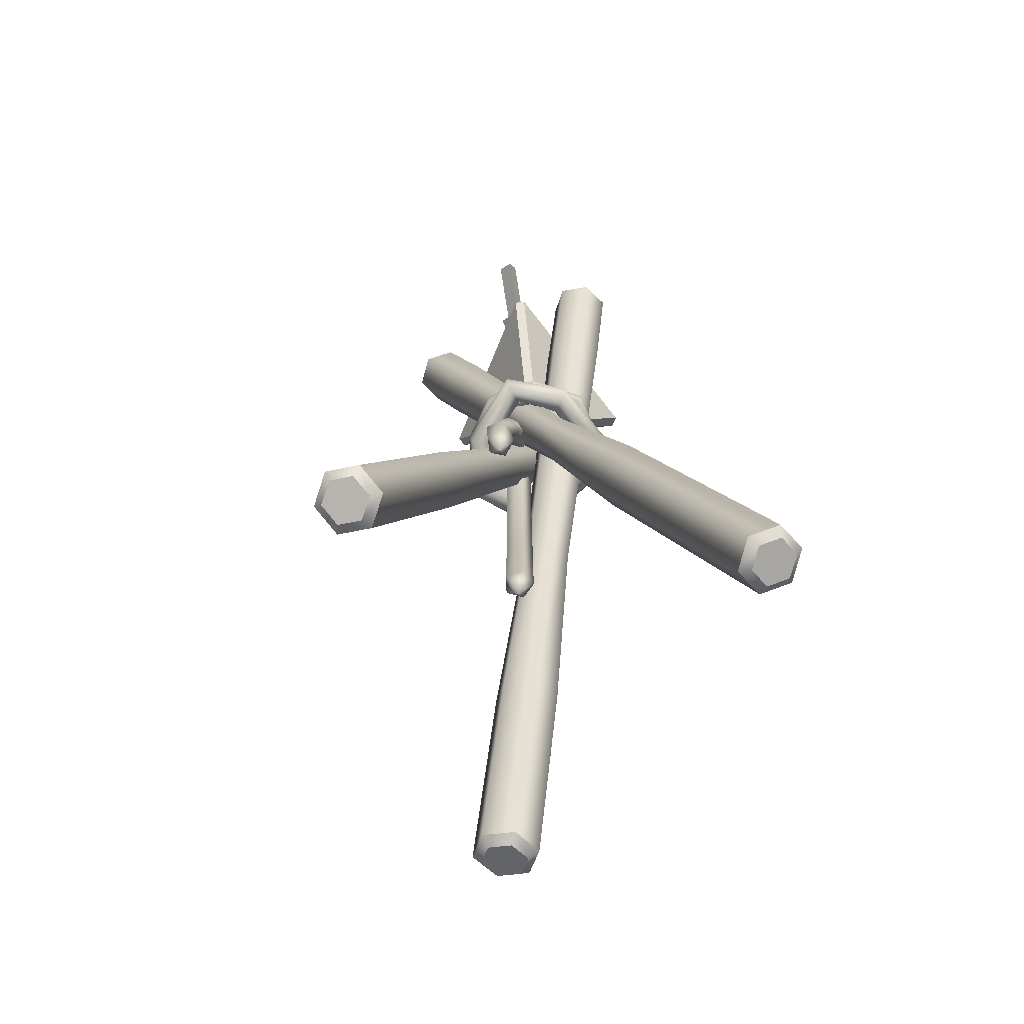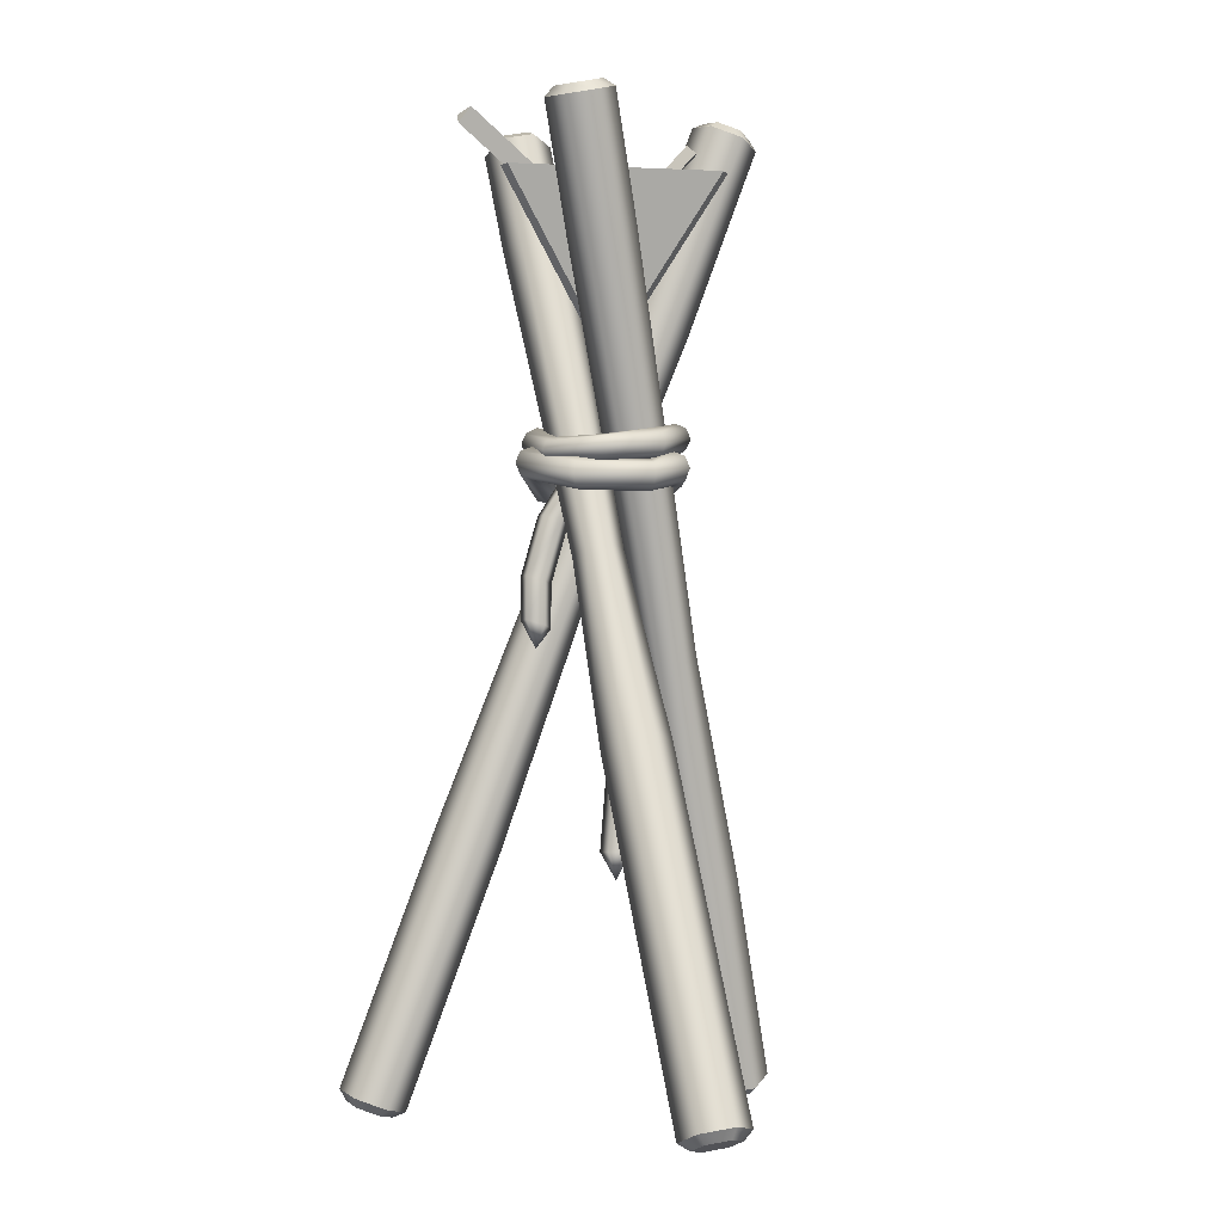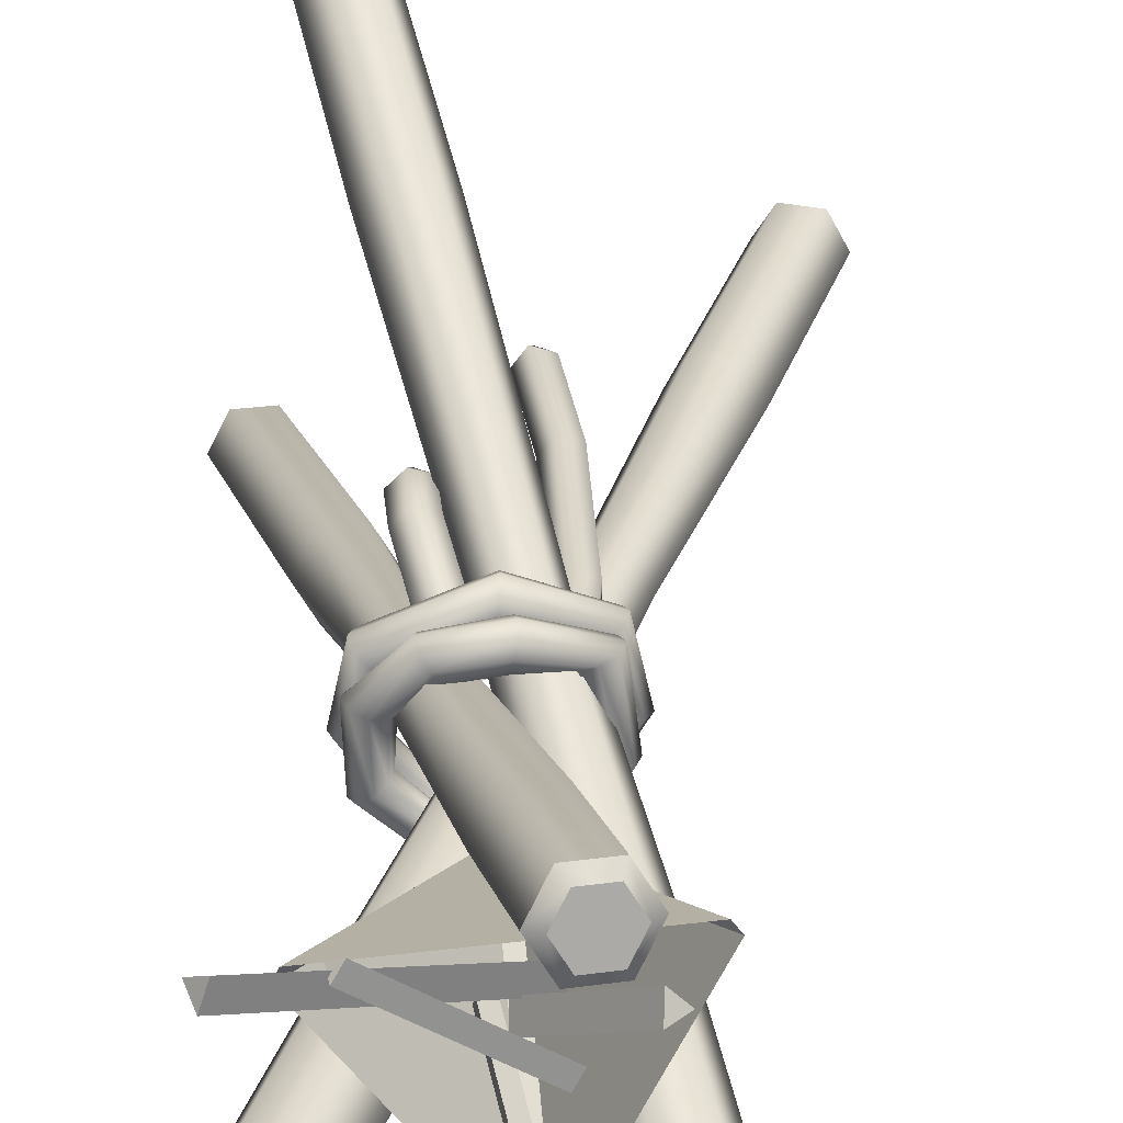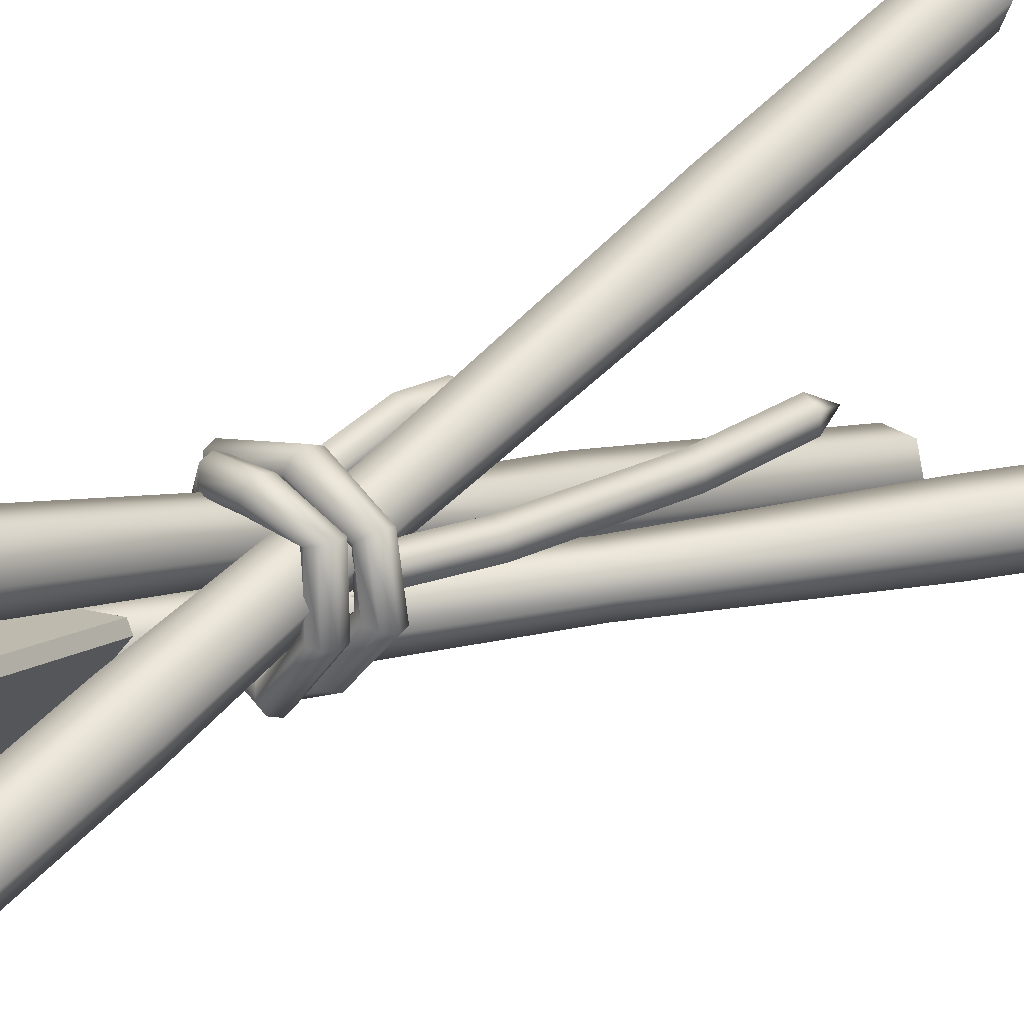
<metadata>
{"format":"obj","ext":"obj","renderer":"f3d","projection":"perspective","resolution":1024,"background":"white","views":[{"elev":-70.9,"azim":73.1,"up":"+Y"},{"elev":-4.6,"azim":117.3,"up":"+Y"},{"elev":31.4,"azim":177.0,"up":"+Z"},{"elev":28.5,"azim":-126.0,"up":"+Z"}]}
</metadata>
<code>
g default
v -0.3785 -0.02096 0
v 0.2556 1.731 0
v 0.1893 -0.02096 0.4475
v -0.1278 1.731 -0.1017
v 0.2929 -0.02096 -0.268
v -0.02419 1.731 0.2812
v -0.3441 -0.01639 -0.05337
v -0.3582 -0.0283 -0.03736
v -0.402 0.004581 -0.05337
v -0.3988 -0.01362 -0.03736
v -0.431 0.01507 -0
v -0.4191 -0.006276 -0
v -0.402 0.004581 0.05337
v -0.3988 -0.01362 0.03736
v -0.3441 -0.01639 0.05337
v -0.3582 -0.0283 0.03736
v -0.3151 -0.02688 -0
v -0.338 -0.03564 0
v 0.2791 1.705 -0.05337
v 0.2759 1.723 -0.03736
v 0.2212 1.726 -0.05337
v 0.2353 1.738 -0.03736
v 0.1922 1.737 -0
v 0.2151 1.746 -0
v 0.2212 1.726 0.05337
v 0.2353 1.738 0.03736
v 0.2791 1.705 0.05337
v 0.2759 1.723 0.03736
v 0.3081 1.695 0
v 0.2962 1.716 0
v 0.1258 -0.01639 0.4443
v 0.1468 -0.0283 0.4486
v 0.1548 0.004581 0.4945
v 0.1671 -0.01362 0.4837
v 0.2155 0.01507 0.4929
v 0.2095 -0.006276 0.4826
v 0.2472 0.004581 0.4411
v 0.2318 -0.01362 0.4463
v 0.2183 -0.01639 0.391
v 0.2115 -0.0283 0.4112
v 0.1576 -0.02688 0.3926
v 0.169 -0.03564 0.4123
v -0.1858 1.705 -0.09541
v -0.1703 1.723 -0.1006
v -0.1568 1.726 -0.04523
v -0.15 1.738 -0.06548
v -0.09611 1.737 -0.04683
v -0.1075 1.746 -0.0666
v -0.06438 1.726 -0.0986
v -0.08531 1.738 -0.1028
v -0.09335 1.705 -0.1488
v -0.1056 1.723 -0.138
v -0.1541 1.695 -0.1472
v -0.1481 1.716 -0.1369
v 0.3219 -0.01639 -0.2115
v 0.3151 -0.0283 -0.2317
v 0.3509 0.004581 -0.2617
v 0.3354 -0.01362 -0.2669
v 0.3191 0.01507 -0.3135
v 0.3132 -0.006276 -0.3031
v 0.2584 0.004581 -0.315
v 0.2707 -0.01362 -0.3042
v 0.2294 -0.01639 -0.2649
v 0.2504 -0.0283 -0.2691
v 0.2612 -0.02688 -0.2131
v 0.2726 -0.03564 -0.2329
v 0.01026 1.705 0.3282
v -0.001981 1.723 0.3174
v 0.03923 1.726 0.2781
v 0.0183 1.738 0.2823
v 0.007503 1.737 0.2263
v -0.003913 1.746 0.2461
v -0.0532 1.726 0.2247
v -0.04641 1.738 0.245
v -0.08217 1.705 0.2749
v -0.06669 1.723 0.2801
v -0.05044 1.695 0.3267
v -0.04448 1.716 0.3163
v 0.07709 1.073 -0.03498
v 0.02715 1.097 -0.03035
v -0.01243 1.105 -0.01106
v -0.05284 1.063 0.04936
v -0.04825 1.058 0.1176
v 0.03542 1.08 0.1551
v 0.1337 1.102 0.1257
v 0.1405 1.081 0.04369
v 0.08307 1.094 -0.04106
v 0.02928 1.118 -0.04009
v -0.0173 1.121 -0.01779
v -0.06148 1.08 0.04935
v -0.05405 1.076 0.1237
v 0.03522 1.099 0.1636
v 0.1397 1.123 0.1317
v 0.1497 1.1 0.04338
v 0.09761 1.103 -0.05605
v 0.02852 1.126 -0.06396
v -0.03016 1.124 -0.03318
v -0.08487 1.087 0.04705
v -0.07025 1.086 0.1382
v 0.0327 1.106 0.1835
v 0.1543 1.131 0.1463
v 0.1703 1.106 0.04201
v 0.1122 1.095 -0.07112
v 0.0261 1.116 -0.08814
v -0.04454 1.112 -0.048
v -0.109 1.079 0.04409
v -0.08717 1.079 0.1527
v 0.0302 1.094 0.2034
v 0.1688 1.123 0.1608
v 0.1903 1.094 0.0404
v 0.1182 1.076 -0.07749
v 0.02441 1.095 -0.09801
v -0.05083 1.091 -0.05403
v -0.1197 1.06 0.04224
v -0.09476 1.061 0.1587
v 0.02909 1.072 0.2116
v 0.1749 1.102 0.1668
v 0.1986 1.072 0.03962
v 0.1122 1.056 -0.07147
v 0.02331 1.074 -0.08827
v -0.045 1.073 -0.04763
v -0.1107 1.042 0.04256
v -0.08889 1.042 0.1527
v 0.0296 1.053 0.2032
v 0.1688 1.081 0.1608
v 0.1897 1.053 0.04017
v 0.09761 1.047 -0.05655
v 0.02324 1.066 -0.06423
v -0.03198 1.069 -0.03201
v -0.08758 1.037 0.04462
v -0.07322 1.035 0.1382
v 0.03149 1.048 0.1832
v 0.1543 1.073 0.1463
v 0.1691 1.048 0.04153
v 0.08307 1.054 -0.04144
v 0.02464 1.075 -0.04004
v -0.01853 1.082 -0.01681
v -0.06335 1.046 0.04759
v -0.05634 1.041 0.1236
v 0.0337 1.059 0.1632
v 0.1397 1.081 0.1317
v 0.1488 1.059 0.04288
v -0.03469 1.114 0.1353
v 0.0294 1.142 0.1475
v 0.08377 1.154 0.1435
v 0.1298 1.121 0.09026
v 0.1337 1.118 0.02231
v 0.07404 1.136 -0.03187
v -0.003108 1.155 -0.02711
v -0.0522 1.13 0.0459
v -0.04185 1.134 0.1391
v 0.02517 1.162 0.1552
v 0.08804 1.17 0.1505
v 0.1379 1.137 0.09163
v 0.1396 1.135 0.01777
v 0.07599 1.154 -0.0394
v -0.007173 1.174 -0.03381
v -0.05999 1.148 0.04356
v -0.06073 1.142 0.1477
v 0.01997 1.17 0.1755
v 0.09791 1.174 0.167
v 0.1572 1.145 0.0972
v 0.1544 1.144 0.006614
v 0.08084 1.161 -0.0567
v -0.01699 1.182 -0.04999
v -0.07796 1.155 0.04003
v -0.08006 1.135 0.1561
v 0.01617 1.162 0.1961
v 0.1092 1.163 0.1833
v 0.1759 1.137 0.1038
v 0.1723 1.138 -0.002936
v 0.08527 1.151 -0.0739
v -0.0268 1.174 -0.06617
v -0.09592 1.146 0.03699
v -0.08846 1.117 0.1595
v 0.01509 1.143 0.2046
v 0.1139 1.144 0.1901
v 0.1843 1.12 0.1073
v 0.1804 1.121 -0.006659
v 0.08689 1.131 -0.08099
v -0.03087 1.155 -0.07287
v -0.1032 1.127 0.03581
v -0.08107 1.099 0.1558
v 0.01867 1.123 0.1971
v 0.1088 1.127 0.1831
v 0.1769 1.104 0.1054
v 0.1738 1.104 -0.00256
v 0.08501 1.113 -0.07361
v -0.0268 1.136 -0.06617
v -0.09641 1.109 0.03733
v -0.06242 1.091 0.1472
v 0.02363 1.114 0.1769
v 0.09844 1.122 0.1664
v 0.1588 1.099 0.09977
v 0.1566 1.097 0.007008
v 0.08053 1.107 -0.05613
v -0.01699 1.128 -0.04999
v -0.07896 1.102 0.04073
v -0.04318 1.097 0.1387
v 0.02828 1.122 0.1562
v 0.08792 1.133 0.15
v 0.1389 1.106 0.09317
v 0.1407 1.102 0.01772
v 0.07608 1.117 -0.03879
v -0.007173 1.136 -0.03381
v -0.06116 1.111 0.04405
v -0.0261 0.4254 0.04998
v -0.05886 0.4254 0.06062
v -0.05886 0.4254 0.09507
v -0.0261 0.4254 0.1057
v -0.005859 0.4254 0.07785
v -0.0261 1.07 0.04998
v -0.05886 1.07 0.06062
v -0.05886 1.07 0.09507
v -0.0261 1.07 0.1057
v -0.005859 1.07 0.07785
v -0.03516 0.3748 0.07785
v -0.04605 0.8881 0.04361
v -0.07881 0.8881 0.05425
v -0.07881 0.8881 0.08869
v -0.04605 0.8881 0.09934
v -0.02581 0.8881 0.07147
v -0.04605 0.6126 0.04361
v -0.07881 0.6126 0.05425
v -0.07881 0.6126 0.08869
v -0.04605 0.6126 0.09934
v -0.02581 0.6126 0.07147
v 0.08301 0.8234 0.1763
v 0.1134 0.8319 0.1902
v 0.1371 0.8308 0.1653
v 0.1215 0.8217 0.136
v 0.08802 0.8171 0.1428
v 0.03794 1.073 0.1224
v 0.0683 1.082 0.1362
v 0.09207 1.081 0.1113
v 0.0764 1.071 0.08207
v 0.04295 1.067 0.08888
v 0.1086 0.7815 0.1621
v 0.06026 1.008 0.1553
v 0.09062 1.017 0.1692
v 0.1144 1.016 0.1443
v 0.09872 1.007 0.115
v 0.06527 1.002 0.1218
v 0.07953 0.9016 0.1784
v 0.1099 0.91 0.1923
v 0.1337 0.909 0.1674
v 0.118 0.8998 0.1381
v 0.08454 0.8952 0.1449
v 0.004635 1.613 -0.1626
v 0.02559 1.613 -0.1646
v 0.04563 1.303 0.05323
v 0.02467 1.303 0.05516
v 0.03682 1.303 0.07234
v -0.1418 1.613 0.1986
v -0.1539 1.613 0.1814
v 0.2443 1.613 0.1448
v 0.2355 1.613 0.1639
v 0.198 1.612 0.1686
v 0.1936 1.637 0.1612
v 0.1793 1.626 0.1813
v -0.0083 1.52 -0.02789
v -0.01263 1.545 -0.03534
v -0.027 1.534 -0.01519
v 0.1903 1.625 0.1704
v -0.01598 1.533 -0.02614
v 0.3133 1.673 0.2019
v 0.3006 1.703 0.1849
v 0.289 1.695 0.2192
v 0.002734 1.455 0.04271
v -0.009936 1.485 0.02572
v -0.02161 1.477 0.05994
v 0.301 1.69 0.202
v -0.009603 1.472 0.04279
v -0.08231 1.673 0.1318
v -0.1103 1.649 0.1336
v -0.08412 1.649 0.1599
v 0.0414 1.522 0.009483
v 0.01342 1.498 0.01123
v 0.03959 1.498 0.03755
v -0.09224 1.657 0.1418
v 0.03147 1.506 0.01942
v 0.02266 1.668 -0.09199
v 0.02549 1.652 -0.1116
v 0.002369 1.655 -0.1004
v 0.06931 1.512 0.0476
v 0.07214 1.495 0.02803
v 0.04902 1.498 0.03916
v 0.01684 1.658 -0.1013
v 0.06349 1.502 0.03826
v -0.116 0.7765 -0.04261
v -0.06974 0.7598 -0.04261
v -0.0466 0.7514 -0
v -0.06974 0.7598 0.04261
v -0.116 0.7765 0.04261
v -0.1391 0.7849 -0
v -0.02093 1.007 0.1697
v -0.04435 0.9901 0.1291
v -0.0187 0.9816 0.08726
v 0.03038 0.9901 0.08597
v 0.0538 1.007 0.1265
v 0.02815 1.016 0.1684
v 0.1632 0.9496 0.03503
v 0.1419 0.9342 0.07186
v 0.09734 0.9265 0.07069
v 0.07405 0.9342 0.03269
v 0.09532 0.9496 -0.004141
v 0.1399 0.9573 -0.002971
v 0.07193 0.4624 0.351
v 0.1326 0.4729 0.3494
v 0.1644 0.4624 0.2976
v 0.1354 0.4415 0.2474
v 0.07469 0.431 0.249
v 0.04296 0.4415 0.3008
v 0.2399 0.6177 -0.06948
v 0.2082 0.6281 -0.1213
v 0.1475 0.6177 -0.1228
v 0.1185 0.5967 -0.07267
v 0.1502 0.5862 -0.02089
v 0.2109 0.5967 -0.0193
v 0.04534 1.511 0.2675
v -0.01536 1.501 0.2659
v -0.04709 1.511 0.2141
v -0.01812 1.532 0.1639
v 0.04258 1.543 0.1655
v 0.07431 1.532 0.2173
v 0.1989 1.484 -0.05337
v 0.2279 1.473 0
v 0.1989 1.484 0.05337
v 0.141 1.505 0.05337
v 0.112 1.515 -0
v 0.141 1.505 -0.05337
v -0.1222 1.354 0.01467
v -0.0905 1.344 -0.03711
v -0.0298 1.354 -0.0387
v -0.000825 1.375 0.01148
v -0.03256 1.386 0.06325
v -0.09326 1.375 0.06485
v -0.2676 0.376 -0.05337
v -0.2966 0.3864 -0
v -0.2676 0.376 0.05337
v -0.2097 0.355 0.05337
v -0.1807 0.3445 -0
v -0.2097 0.355 -0.05337
g pCylinder24
f 7 8 10 9
f 8 7 17 18
f 9 10 12 11
f 11 12 14 13
f 13 14 16 15
f 15 16 18 17
f 19 20 30 29
f 20 19 21 22
f 22 21 23 24
f 24 23 25 26
f 26 25 27 28
f 28 27 29 30
f 31 32 34 33
f 32 31 41 42
f 33 34 36 35
f 35 36 38 37
f 37 38 40 39
f 39 40 42 41
f 43 44 54 53
f 44 43 45 46
f 46 45 47 48
f 48 47 49 50
f 50 49 51 52
f 52 51 53 54
f 55 56 58 57
f 56 55 65 66
f 57 58 60 59
f 59 60 62 61
f 61 62 64 63
f 63 64 66 65
f 67 68 78 77
f 68 67 69 70
f 70 69 71 72
f 72 71 73 74
f 74 73 75 76
f 76 75 77 78
f 343 338 290 291
f 338 339 295 290
f 339 340 294 295
f 340 341 293 294
f 341 342 292 293
f 342 343 291 292
f 10 8 1
f 12 10 1
f 14 12 1
f 16 14 1
f 18 16 1
f 8 18 1
f 20 22 2
f 22 24 2
f 24 26 2
f 26 28 2
f 28 30 2
f 30 20 2
f 313 308 296 297
f 308 309 301 296
f 309 310 300 301
f 310 311 299 300
f 311 312 298 299
f 312 313 297 298
f 34 32 3
f 36 34 3
f 38 36 3
f 40 38 3
f 42 40 3
f 32 42 3
f 44 46 4
f 46 48 4
f 48 50 4
f 50 52 4
f 52 54 4
f 54 44 4
f 319 314 302 303
f 314 315 307 302
f 315 316 306 307
f 316 317 305 306
f 317 318 304 305
f 318 319 303 304
f 58 56 5
f 60 58 5
f 62 60 5
f 64 62 5
f 66 64 5
f 56 66 5
f 68 70 6
f 70 72 6
f 72 74 6
f 74 76 6
f 76 78 6
f 78 68 6
f 80 79 87 88
f 81 80 88 89
f 82 81 89 90
f 83 82 90 91
f 84 83 91 92
f 85 84 92 93
f 86 85 93 94
f 79 86 94 87
f 88 87 95 96
f 89 88 96 97
f 90 89 97 98
f 91 90 98 99
f 92 91 99 100
f 93 92 100 101
f 94 93 101 102
f 87 94 102 95
f 96 95 103 104
f 97 96 104 105
f 98 97 105 106
f 99 98 106 107
f 100 99 107 108
f 101 100 108 109
f 102 101 109 110
f 95 102 110 103
f 104 103 111 112
f 105 104 112 113
f 106 105 113 114
f 107 106 114 115
f 108 107 115 116
f 109 108 116 117
f 110 109 117 118
f 103 110 118 111
f 112 111 119 120
f 113 112 120 121
f 114 113 121 122
f 115 114 122 123
f 116 115 123 124
f 117 116 124 125
f 118 117 125 126
f 111 118 126 119
f 120 119 127 128
f 121 120 128 129
f 122 121 129 130
f 123 122 130 131
f 124 123 131 132
f 125 124 132 133
f 126 125 133 134
f 119 126 134 127
f 128 127 135 136
f 129 128 136 137
f 130 129 137 138
f 131 130 138 139
f 132 131 139 140
f 133 132 140 141
f 134 133 141 142
f 127 134 142 135
f 136 135 79 80
f 137 136 80 81
f 138 137 81 82
f 139 138 82 83
f 140 139 83 84
f 141 140 84 85
f 142 141 85 86
f 135 142 86 79
f 144 143 151 152
f 145 144 152 153
f 146 145 153 154
f 147 146 154 155
f 148 147 155 156
f 149 148 156 157
f 150 149 157 158
f 143 150 158 151
f 152 151 159 160
f 153 152 160 161
f 154 153 161 162
f 155 154 162 163
f 156 155 163 164
f 157 156 164 165
f 158 157 165 166
f 151 158 166 159
f 160 159 167 168
f 161 160 168 169
f 162 161 169 170
f 163 162 170 171
f 164 163 171 172
f 165 164 172 173
f 166 165 173 174
f 159 166 174 167
f 168 167 175 176
f 169 168 176 177
f 170 169 177 178
f 171 170 178 179
f 172 171 179 180
f 173 172 180 181
f 174 173 181 182
f 167 174 182 175
f 176 175 183 184
f 177 176 184 185
f 178 177 185 186
f 179 178 186 187
f 180 179 187 188
f 181 180 188 189
f 182 181 189 190
f 175 182 190 183
f 184 183 191 192
f 185 184 192 193
f 186 185 193 194
f 187 186 194 195
f 188 187 195 196
f 189 188 196 197
f 190 189 197 198
f 183 190 198 191
f 192 191 199 200
f 193 192 200 201
f 194 193 201 202
f 195 194 202 203
f 196 195 203 204
f 197 196 204 205
f 198 197 205 206
f 191 198 206 199
f 200 199 143 144
f 201 200 144 145
f 202 201 145 146
f 203 202 146 147
f 204 203 147 148
f 205 204 148 149
f 206 205 149 150
f 199 206 150 143
f 218 219 213 212
f 219 220 214 213
f 220 221 215 214
f 221 222 216 215
f 222 218 212 216
f 208 207 217
f 209 208 217
f 210 209 217
f 211 210 217
f 207 211 217
f 223 224 219 218
f 224 225 220 219
f 225 226 221 220
f 226 227 222 221
f 227 223 218 222
f 207 208 224 223
f 208 209 225 224
f 209 210 226 225
f 210 211 227 226
f 211 207 223 227
f 239 240 234 233
f 240 241 235 234
f 241 242 236 235
f 242 243 237 236
f 243 239 233 237
f 229 228 238
f 230 229 238
f 231 230 238
f 232 231 238
f 228 232 238
f 244 245 240 239
f 245 246 241 240
f 246 247 242 241
f 247 248 243 242
f 248 244 239 243
f 228 229 245 244
f 229 230 246 245
f 230 231 247 246
f 231 232 248 247
f 232 228 244 248
f 250 251 252 249
f 251 256 257 253
f 253 254 255 252
f 252 255 249
f 253 257 254
f 251 250 256
f 251 253 252
f 258 261 262 259
f 259 262 263 260
f 260 263 261 258
f 259 264 258
f 260 264 259
f 258 264 260
f 261 265 262
f 262 265 263
f 263 265 261
f 266 269 270 267
f 267 270 271 268
f 268 271 269 266
f 267 272 266
f 268 272 267
f 266 272 268
f 269 273 270
f 270 273 271
f 271 273 269
f 274 277 278 275
f 275 278 279 276
f 276 279 277 274
f 275 280 274
f 276 280 275
f 274 280 276
f 277 281 278
f 278 281 279
f 279 281 277
f 282 285 286 283
f 283 286 287 284
f 284 287 285 282
f 283 288 282
f 284 288 283
f 282 288 284
f 285 289 286
f 286 289 287
f 287 289 285
f 291 290 331 326
f 292 291 326 327
f 293 292 327 328
f 294 293 328 329
f 295 294 329 330
f 290 295 330 331
f 297 296 337 332
f 298 297 332 333
f 299 298 333 334
f 300 299 334 335
f 301 300 335 336
f 296 301 336 337
f 303 302 325 320
f 304 303 320 321
f 305 304 321 322
f 306 305 322 323
f 307 306 323 324
f 302 307 324 325
f 33 35 309 308
f 35 37 310 309
f 37 39 311 310
f 39 41 312 311
f 41 31 313 312
f 31 33 308 313
f 57 59 315 314
f 59 61 316 315
f 61 63 317 316
f 63 65 318 317
f 65 55 319 318
f 55 57 314 319
f 321 320 67 77
f 322 321 77 75
f 323 322 75 73
f 324 323 73 71
f 325 324 71 69
f 320 325 69 67
f 327 326 19 29
f 328 327 29 27
f 329 328 27 25
f 330 329 25 23
f 331 330 23 21
f 326 331 21 19
f 333 332 43 53
f 334 333 53 51
f 335 334 51 49
f 336 335 49 47
f 337 336 47 45
f 332 337 45 43
f 9 11 339 338
f 11 13 340 339
f 13 15 341 340
f 15 17 342 341
f 17 7 343 342
f 7 9 338 343

</code>
